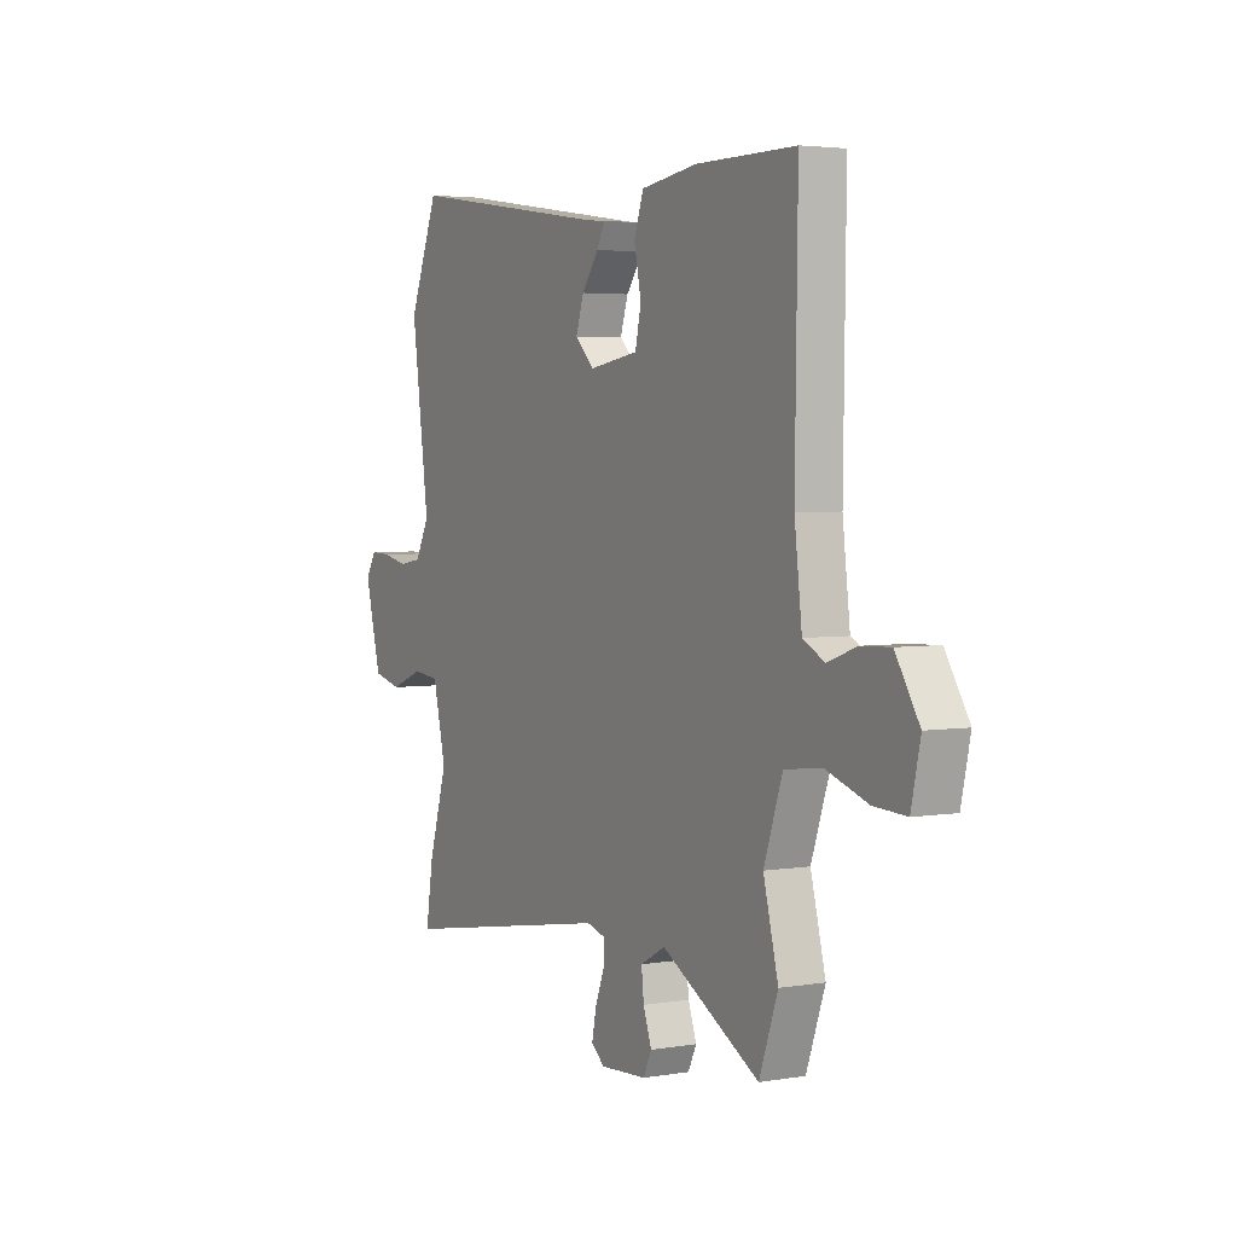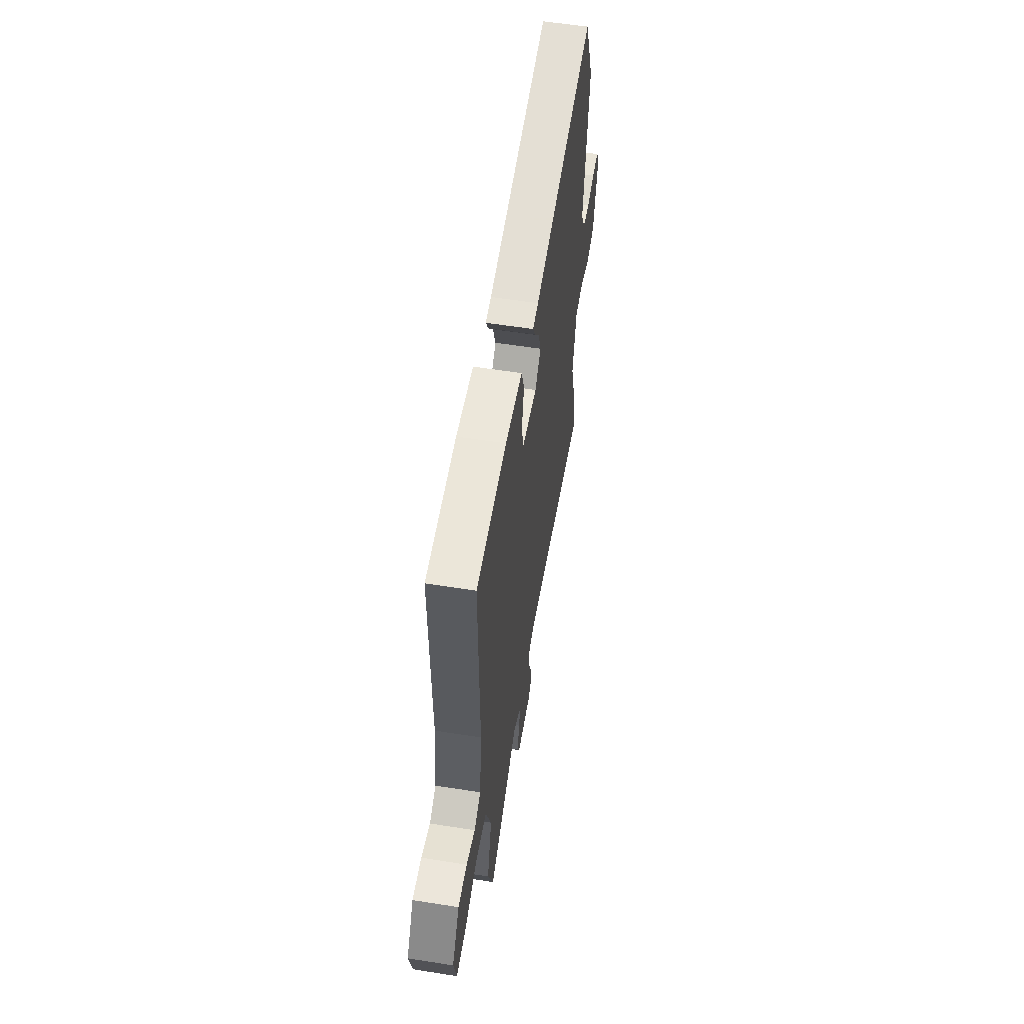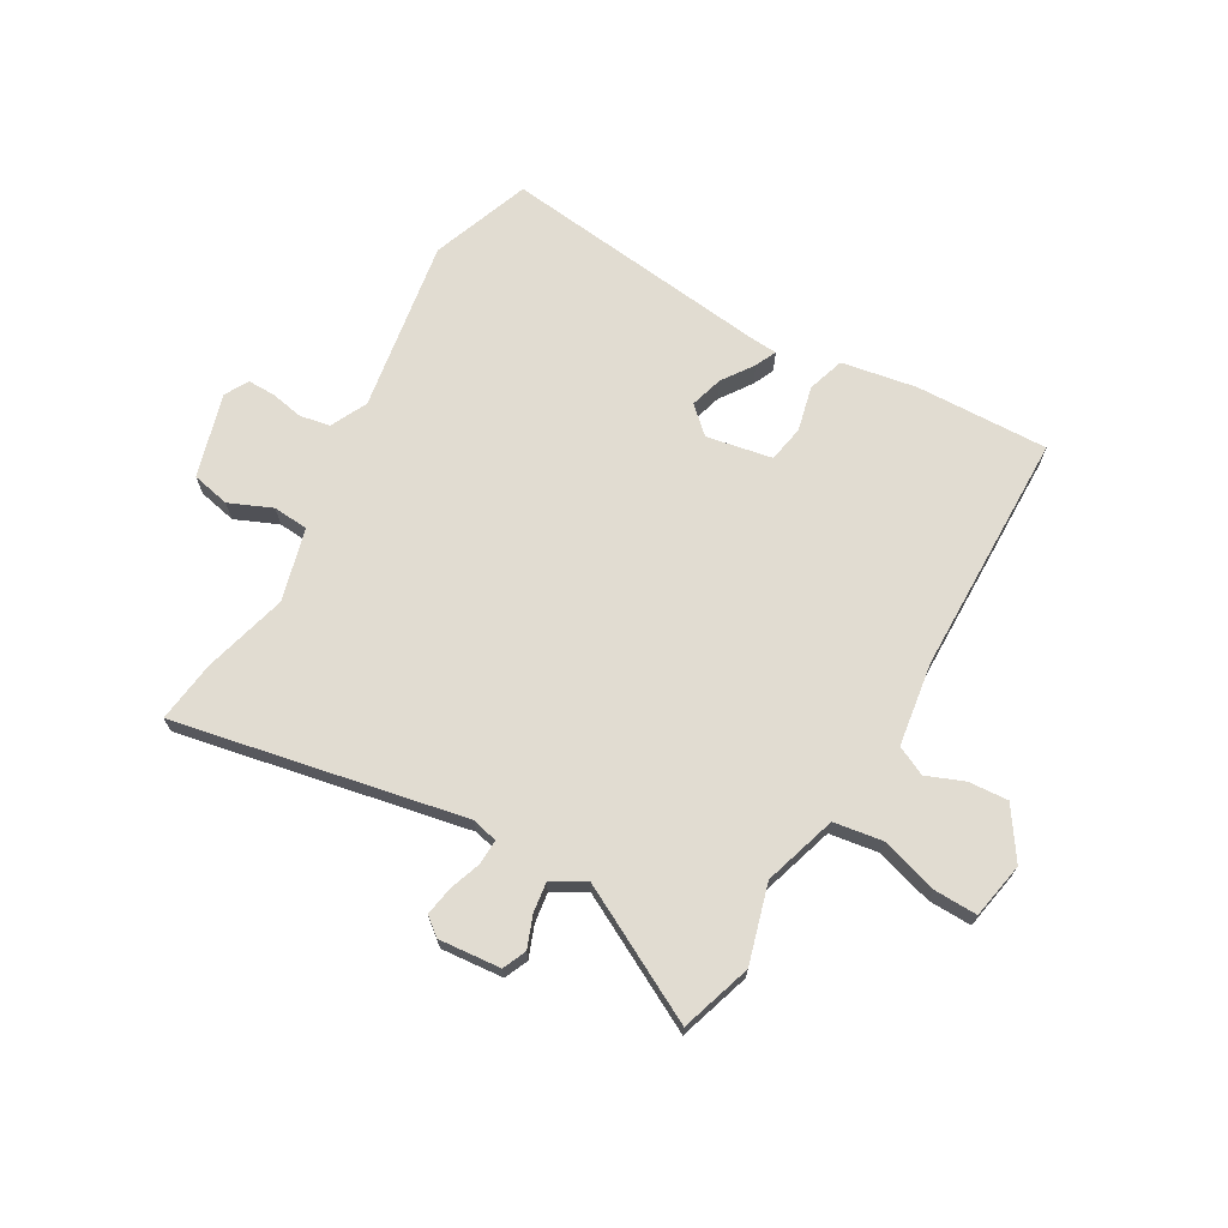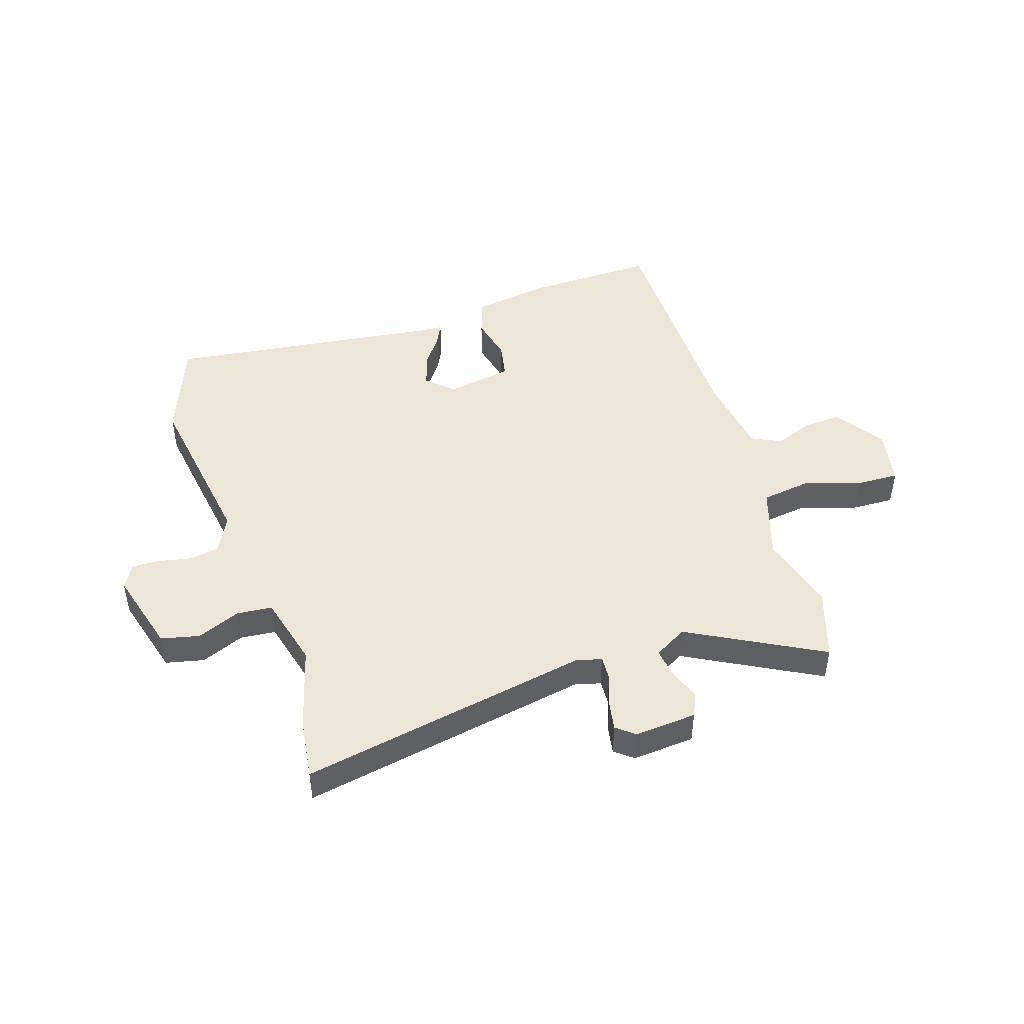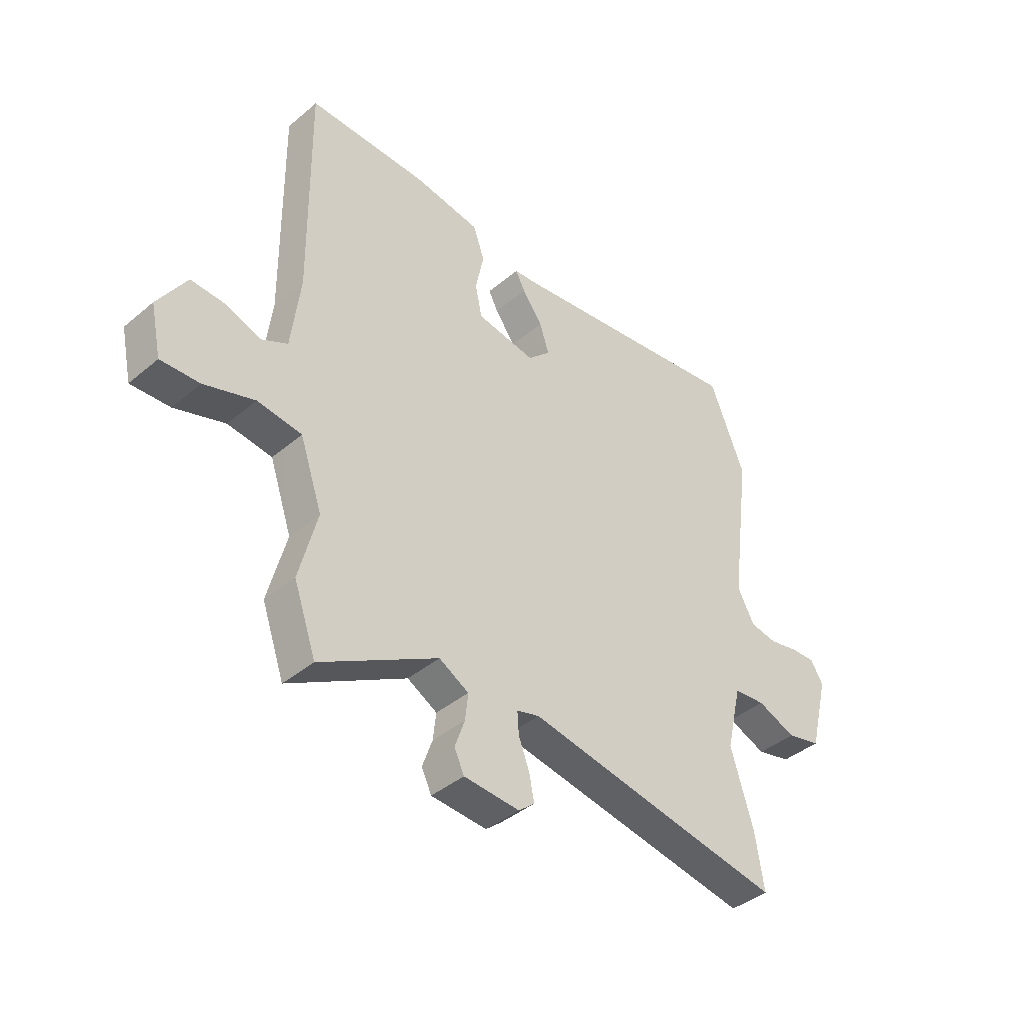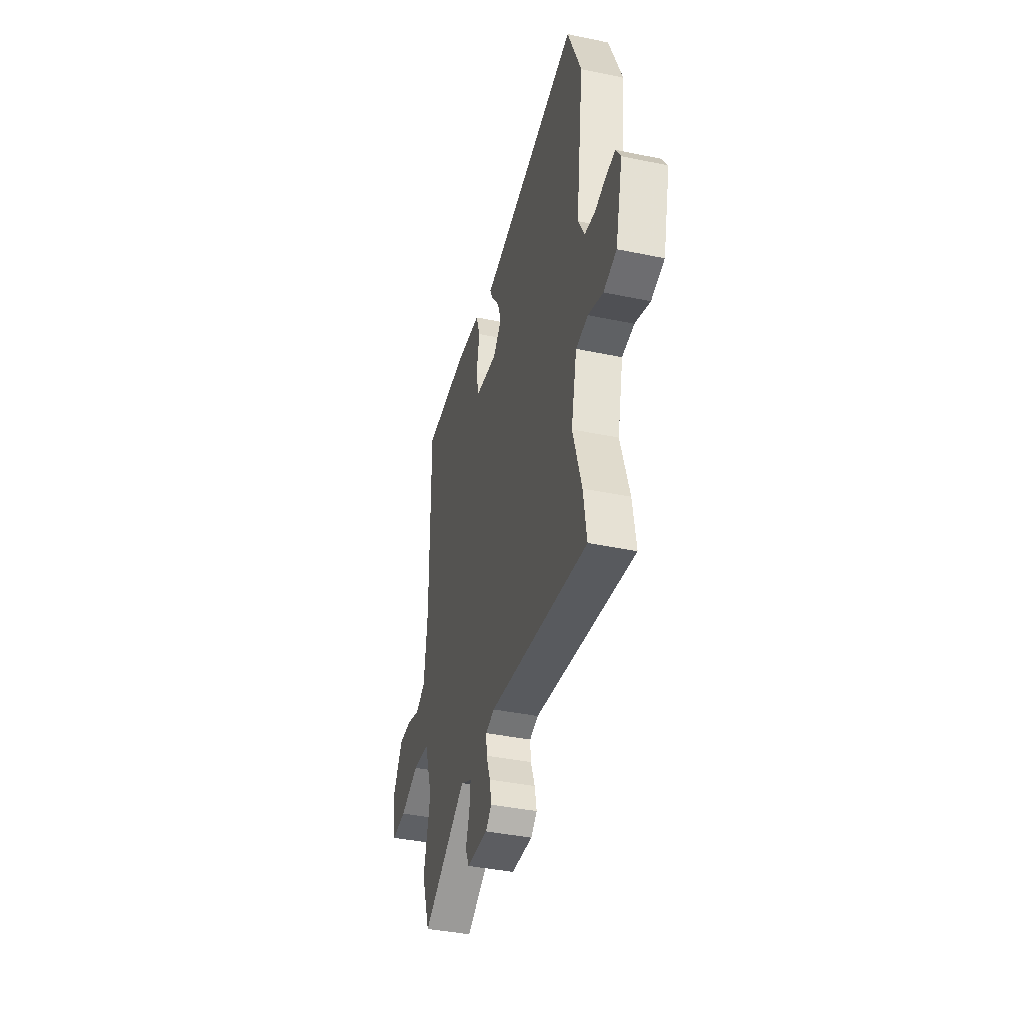
<metadata>
{"format":"obj","ext":"obj","renderer":"f3d","projection":"perspective","resolution":1024,"background":"white","views":[{"elev":3.6,"azim":-119.2,"up":"+Z"},{"elev":57.5,"azim":-80.7,"up":"+Z"},{"elev":69.2,"azim":-151.7,"up":"+Y"},{"elev":46.1,"azim":161.0,"up":"+Y"},{"elev":-41.0,"azim":-44.5,"up":"+Z"},{"elev":-40.4,"azim":75.7,"up":"+Z"}]}
</metadata>
<code>
v -0.457 0.07 -0.621
v -0.502 0.07 -0.494
v -0.466 0.07 -0.353
v -0.511 0.07 -0.222
v -0.6 0.07 -0.211
v -0.701 0.07 -0.245
v -0.779 0.07 -0.249
v -0.801 0.07 -0.148
v -0.744 0.07 -0.057
v -0.673 0.07 -0.06
v -0.604 0.07 -0.085
v -0.552 0.07 -0.058
v -0.534 0.07 0.093
v -0.54 0.07 0.533
v -0.3 0.07 0.532
v -0.164 0.07 0.512
v -0.141 0.07 0.446
v -0.158 0.07 0.364
v -0.144 0.07 0.298
v -0.025 0.07 0.279
v 0.021 0.07 0.324
v 0.002 0.07 0.383
v -0.039 0.07 0.439
v -0.058 0.07 0.477
v -0.013 0.07 0.481
v 0.479 0.07 0.553
v 0.55 0.07 0.375
v 0.508 0.07 0.062
v 0.542 0.07 -0.003
v 0.597 0.07 -0.012
v 0.656 0.07 0.001
v 0.706 0.07 0.003
v 0.731 0.07 -0.039
v 0.692 0.07 -0.191
v 0.623 0.07 -0.208
v 0.545 0.07 -0.177
v 0.481 0.07 -0.184
v 0.45 0.07 -0.316
v 0.495 0.07 -0.466
v 0.512 0.07 -0.577
v -0.012 0.07 -0.488
v -0.058 0.07 -0.501
v -0.055 0.07 -0.545
v -0.033 0.07 -0.603
v -0.023 0.07 -0.654
v -0.055 0.07 -0.681
v -0.167 0.07 -0.674
v -0.187 0.07 -0.632
v -0.167 0.07 -0.575
v -0.161 0.07 -0.521
v -0.221 0.07 -0.488
v -0.457 0 -0.621
v -0.502 0 -0.494
v -0.466 0 -0.353
v -0.511 0 -0.222
v -0.6 0 -0.211
v -0.701 0 -0.245
v -0.779 0 -0.249
v -0.801 0 -0.148
v -0.744 0 -0.057
v -0.673 0 -0.06
v -0.604 0 -0.085
v -0.552 0 -0.058
v -0.534 0 0.093
v -0.54 0 0.533
v -0.3 0 0.532
v -0.164 0 0.512
v -0.141 0 0.446
v -0.158 0 0.364
v -0.144 0 0.298
v -0.025 0 0.279
v 0.021 0 0.324
v 0.002 0 0.383
v -0.039 0 0.439
v -0.058 0 0.477
v -0.013 0 0.481
v 0.479 0 0.553
v 0.55 0 0.375
v 0.508 0 0.062
v 0.542 0 -0.003
v 0.597 0 -0.012
v 0.656 0 0.001
v 0.706 0 0.003
v 0.731 0 -0.039
v 0.692 0 -0.191
v 0.623 0 -0.208
v 0.545 0 -0.177
v 0.481 0 -0.184
v 0.45 0 -0.316
v 0.495 0 -0.466
v 0.512 0 -0.577
v -0.012 0 -0.488
v -0.058 0 -0.501
v -0.055 0 -0.545
v -0.033 0 -0.603
v -0.023 0 -0.654
v -0.055 0 -0.681
v -0.167 0 -0.674
v -0.187 0 -0.632
v -0.167 0 -0.575
v -0.161 0 -0.521
v -0.221 0 -0.488
f 46 47 48 49
f 46 49 50
f 43 44 45 46
f 42 43 46 50
f 41 42 50 51
f 38 39 40 41
f 37 38 41 51
f 33 34 35 36
f 33 36 37
f 30 31 32 33
f 29 30 33 37
f 28 29 37 51
f 25 26 27 28
f 22 23 24 25
f 21 22 25 28
f 20 21 28 51
f 15 16 17 18
f 13 14 15 18
f 12 13 18 19
f 8 9 10 11
f 6 7 8 11
f 5 6 11 12
f 4 5 12 19
f 51 1 2 3
f 19 20 51
f 3 4 19 51
f 100 99 98 97
f 101 100 97
f 97 96 95 94
f 101 97 94 93
f 102 101 93 92
f 92 91 90 89
f 102 92 89 88
f 87 86 85 84
f 88 87 84
f 84 83 82 81
f 88 84 81 80
f 102 88 80 79
f 79 78 77 76
f 76 75 74 73
f 79 76 73 72
f 102 79 72 71
f 69 68 67 66
f 69 66 65 64
f 70 69 64 63
f 62 61 60 59
f 62 59 58 57
f 63 62 57 56
f 70 63 56 55
f 54 53 52 102
f 102 71 70
f 102 70 55 54
f 1 52 53 2
f 2 53 54 3
f 3 54 55 4
f 4 55 56 5
f 5 56 57 6
f 6 57 58 7
f 7 58 59 8
f 8 59 60 9
f 9 60 61 10
f 10 61 62 11
f 11 62 63 12
f 12 63 64 13
f 13 64 65 14
f 14 65 66 15
f 15 66 67 16
f 16 67 68 17
f 17 68 69 18
f 18 69 70 19
f 19 70 71 20
f 20 71 72 21
f 21 72 73 22
f 22 73 74 23
f 23 74 75 24
f 24 75 76 25
f 25 76 77 26
f 26 77 78 27
f 27 78 79 28
f 28 79 80 29
f 29 80 81 30
f 30 81 82 31
f 31 82 83 32
f 32 83 84 33
f 33 84 85 34
f 34 85 86 35
f 35 86 87 36
f 36 87 88 37
f 37 88 89 38
f 38 89 90 39
f 39 90 91 40
f 40 91 92 41
f 41 92 93 42
f 42 93 94 43
f 43 94 95 44
f 44 95 96 45
f 45 96 97 46
f 46 97 98 47
f 47 98 99 48
f 48 99 100 49
f 49 100 101 50
f 50 101 102 51
f 51 102 52 1

</code>
